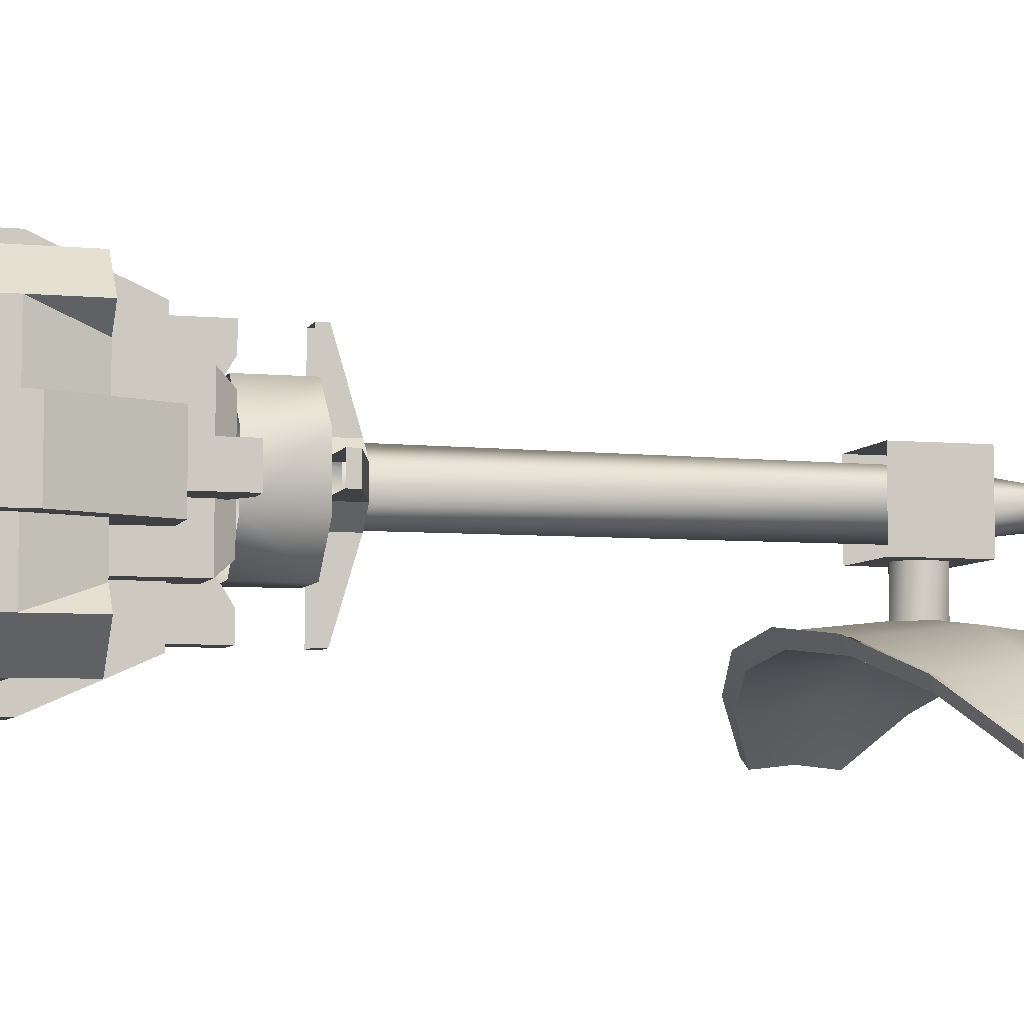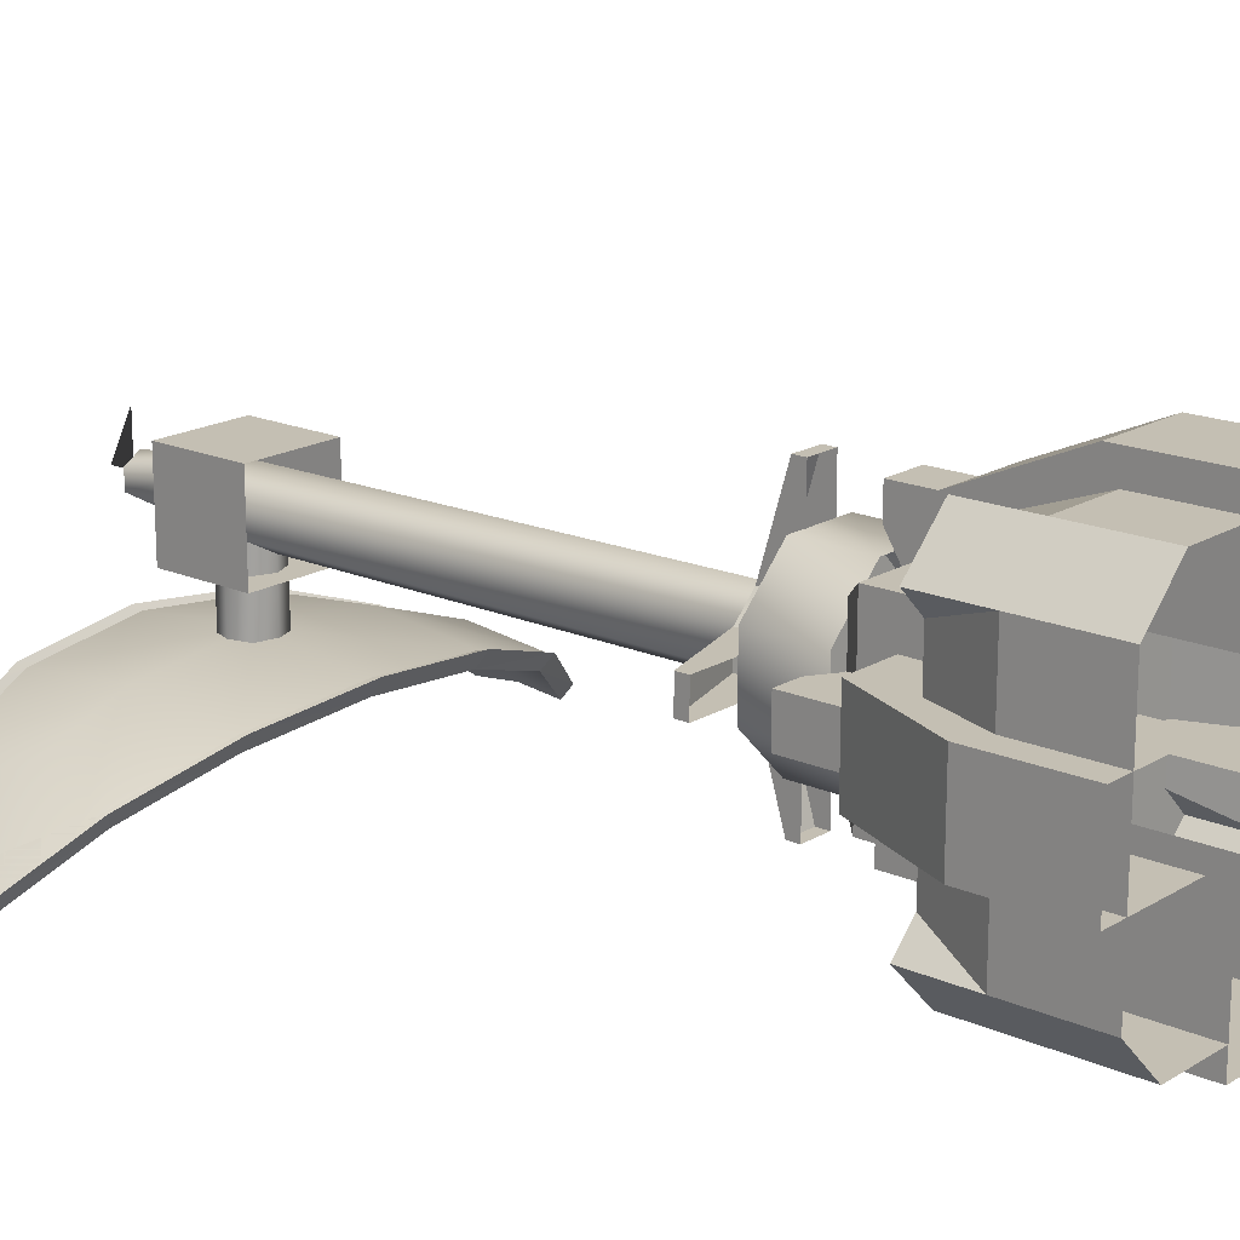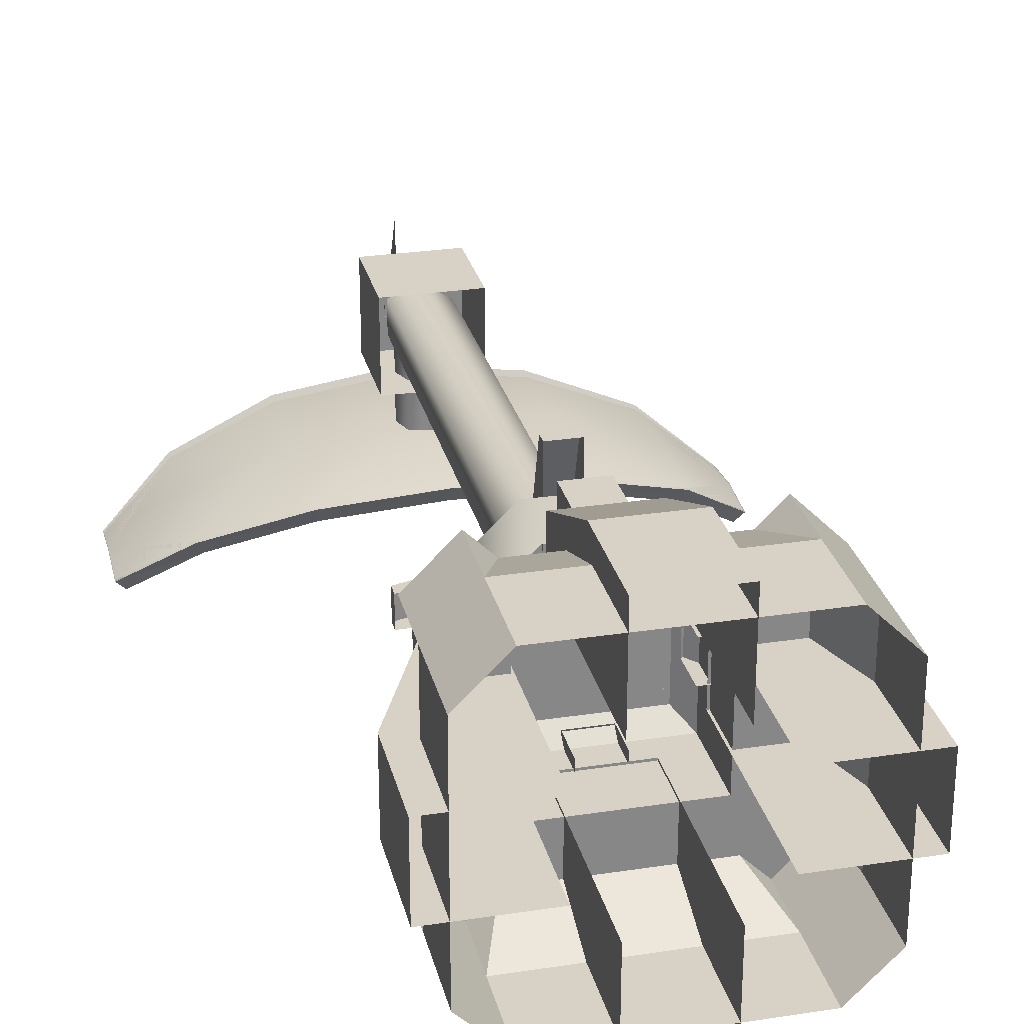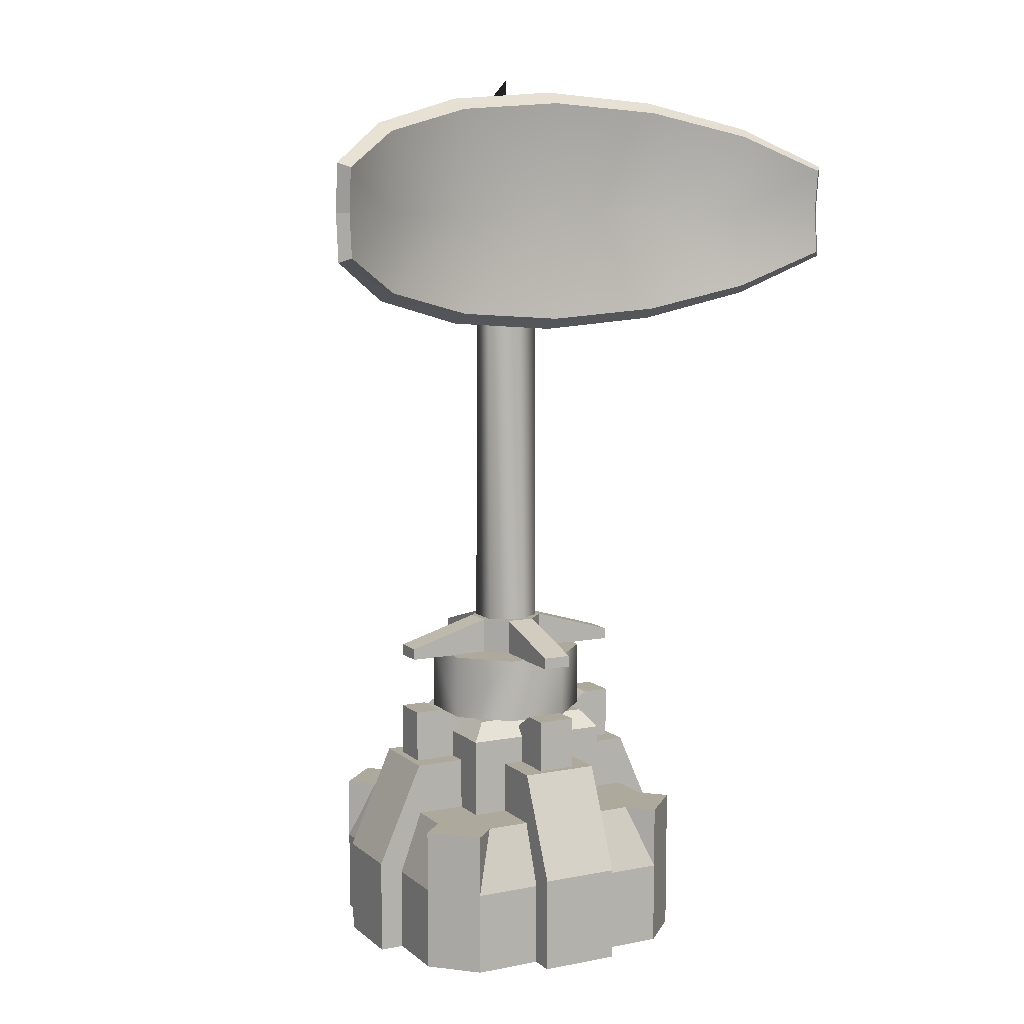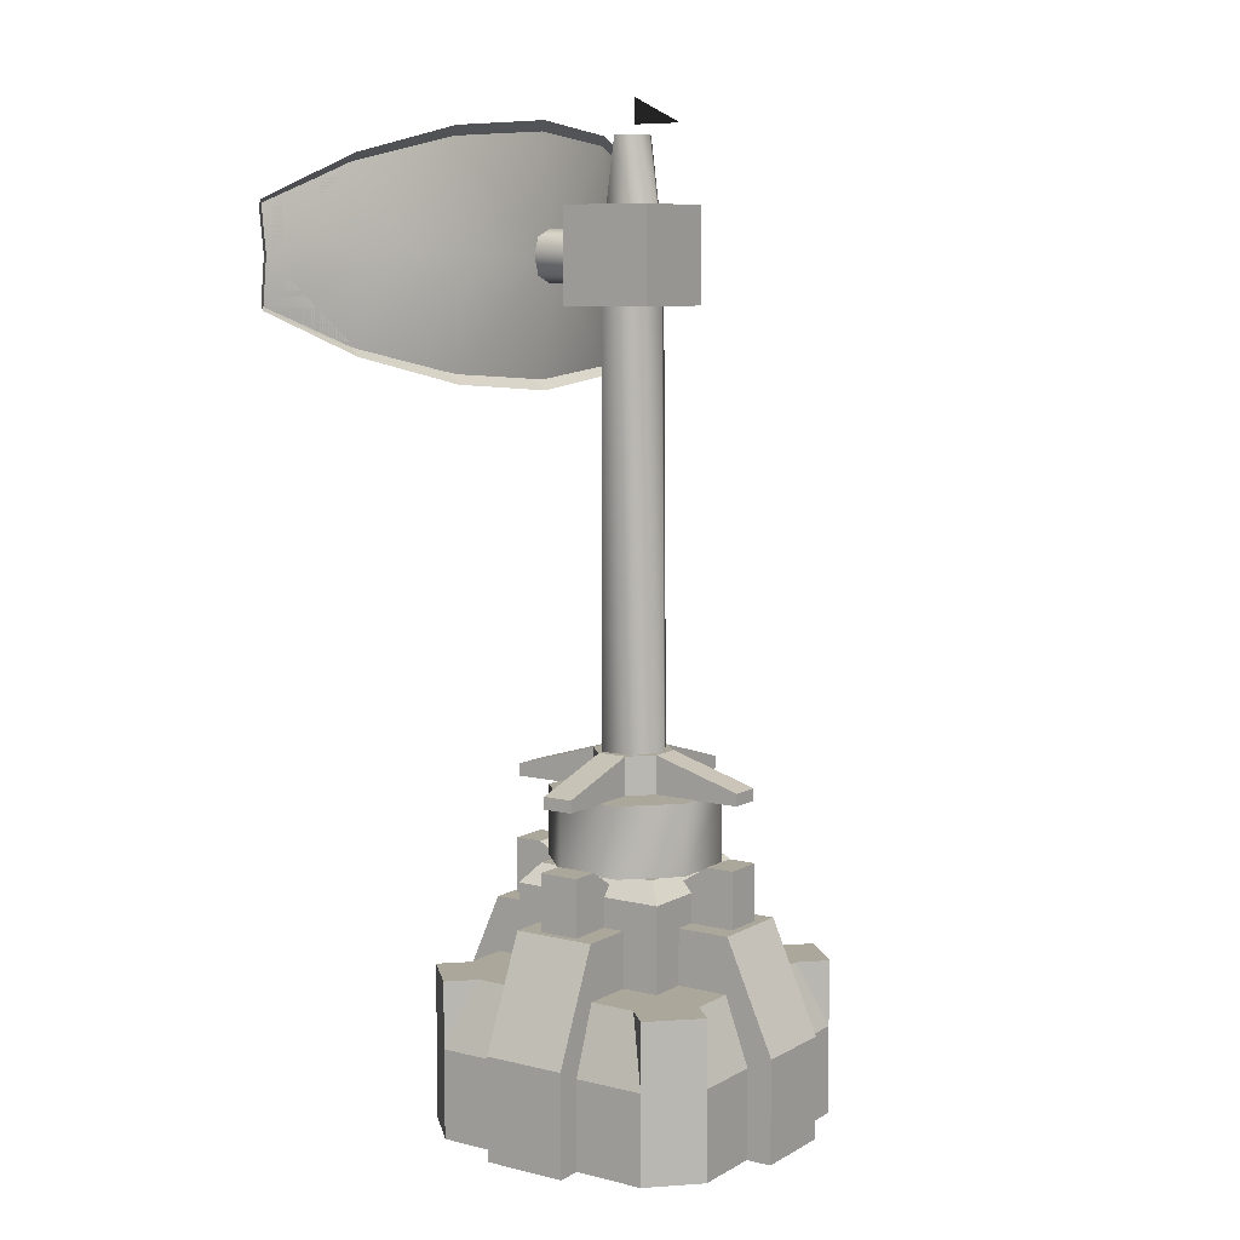
<metadata>
{"format":"obj","ext":"obj","renderer":"f3d","projection":"perspective","resolution":1024,"background":"white","views":[{"elev":-5.8,"azim":74.1,"up":"+Z"},{"elev":17.9,"azim":-49.4,"up":"+Z"},{"elev":27.6,"azim":-13.2,"up":"+Z"},{"elev":8.8,"azim":152.6,"up":"+Y"},{"elev":8.2,"azim":-55.9,"up":"+Y"}]}
</metadata>
<code>
o base,ox=-0.00,oy=2.00,oz=0.00,p=,mx=0.00,my=19.00,mz=0.00,r=30.00,h=80.00,t1=Arm_color.dds,t2=Arm_other.dds
v 10.46 12.35 6.942
v 12.39 12.35 8.869
v 12.39 7.062 8.869
v 7.018 12.35 -10.49
v 8.946 12.35 -12.42
v 8.946 7.062 -12.42
v -12.34 7.062 8.869
v -12.34 12.35 8.869
v -10.41 12.35 6.942
v -8.895 7.062 -12.42
v -8.895 12.35 -12.42
v -6.968 12.35 -10.49
v -10.41 12.35 -7.044
v -12.34 12.35 -8.972
v -12.34 7.062 -8.972
v 12.39 7.062 -8.972
v 12.39 12.35 -8.972
v 10.46 12.35 -7.044
v 8.946 7.062 12.32
v 8.946 12.35 12.32
v 7.018 12.35 10.39
v -6.968 12.35 10.39
v -8.895 12.35 12.32
v -8.895 7.062 12.32
v -1.573 16.64 9.864
v 1.623 16.64 9.864
v 1.623 21.24 9.864
v -1.573 21.24 9.864
v 1.623 21.24 7.62
v -1.573 21.24 7.62
v -1.573 19.84 5.375
v 1.623 19.84 5.375
v 3.338 8.099 14.34
v -3.288 8.099 14.34
v -3.288 -1e-06 14.34
v 3.338 -1e-06 14.34
v 6.322 12.35 -6.348
v -6.272 19.1 -6.348
v 6.322 19.1 -6.348
v -6.272 12.35 -6.348
v 6.322 12.35 6.246
v -6.272 12.35 6.246
v -5.033 20.59 -5.109
v 5.083 20.59 -5.109
v 5.083 20.59 5.007
v 6.322 19.1 6.246
v -6.272 19.1 6.246
v -5.033 20.59 5.007
v 12.39 0 8.869
v 12.39 1e-06 -8.972
v -8.895 -1e-06 12.32
v 8.946 1e-06 12.32
v 8.946 1e-06 -12.42
v -8.895 -1e-06 -12.42
v 14.42 8.099 3.262
v 14.42 -1e-06 3.262
v 14.42 8.099 -3.364
v 14.42 -1e-06 -3.364
v 10.57 16.76 -3.364
v 10.57 16.76 3.262
v 6.135 16.76 -3.364
v 6.135 16.76 3.262
v 7.696 21.24 -1.649
v 5.451 19.84 -1.649
v 7.696 21.24 1.547
v 5.451 19.84 1.547
v 9.941 21.24 1.547
v 9.941 21.24 -1.649
v 9.941 16.64 1.547
v 9.941 16.64 -1.649
v 1.623 16.64 -9.967
v -1.573 16.64 -9.967
v -1.573 21.24 -9.967
v 1.623 21.24 -9.967
v 1.623 21.24 -7.722
v -1.573 21.24 -7.722
v -1.573 19.84 -5.478
v 1.623 19.84 -5.478
v 3.338 16.76 -10.6
v -3.288 16.76 -10.6
v -3.288 16.76 -6.161
v 3.338 16.76 -6.161
v 3.338 8.099 -14.44
v -3.288 8.099 -14.44
v -10.52 16.76 3.262
v -10.52 16.76 -3.364
v -14.37 8.099 -3.364
v -14.37 8.099 3.262
v -6.085 16.76 3.262
v -6.085 16.76 -3.364
v -14.37 -1e-06 -3.364
v -14.37 -1e-06 3.262
v -7.646 21.24 1.547
v -5.401 19.84 1.547
v -7.646 21.24 -1.649
v -5.401 19.84 -1.649
v -9.89 21.24 -1.649
v -9.89 21.24 1.547
v 3.338 16.76 10.5
v -3.288 16.76 10.5
v -9.89 16.64 -1.649
v -9.89 16.64 1.547
v 3.338 16.76 6.059
v -3.288 16.76 6.059
v -3.288 -2e-06 -14.44
v 3.338 -2e-06 -14.44
v -12.34 0 -8.972
v -12.34 -1e-06 8.869
v -1.573 16.64 5.375
v -3.288 -1e-06 6.059
v 1.623 16.64 -5.478
v -6.085 -1e-06 -3.364
v -5.401 16.64 -1.649
v 3.338 -1e-06 6.059
v 6.135 -1e-06 3.262
v 6.135 -1e-06 -3.364
v 5.451 16.64 -1.649
v 5.451 16.64 1.547
v -1.573 16.64 -5.478
v -6.085 -1e-06 3.262
v -5.401 16.64 1.547
v 1.623 16.64 5.375
v -3.288 -2e-06 -6.161
v 3.338 -2e-06 -6.161
f 1 2 3
f 4 5 6
f 7 8 9
f 10 11 12
f 13 14 15
f 16 17 18
f 19 20 21
f 22 23 24
f 25 26 27
f 25 27 28
f 27 29 28
f 29 30 28
f 31 30 32
f 30 29 32
f 33 34 35
f 33 35 36
f 37 38 39
f 37 40 38
f 41 22 21
f 42 22 41
f 40 9 42
f 40 13 9
f 40 12 13
f 12 11 13
f 13 11 14
f 18 17 5
f 18 5 4
f 18 4 37
f 8 23 22
f 8 22 9
f 22 42 9
f 21 1 41
f 21 20 1
f 1 20 2
f 41 1 37
f 1 18 37
f 37 4 12
f 37 12 40
f 39 43 44
f 39 38 43
f 39 45 46
f 39 44 45
f 46 47 42
f 46 42 41
f 47 38 40
f 47 40 42
f 38 48 43
f 38 47 48
f 18 3 16
f 18 1 3
f 21 24 19
f 21 22 24
f 13 15 7
f 13 7 9
f 16 49 50
f 16 3 49
f 19 51 52
f 19 24 51
f 6 53 10
f 53 54 10
f 55 56 57
f 56 58 57
f 59 60 55
f 59 55 57
f 61 62 60
f 61 60 59
f 63 64 65
f 64 66 65
f 67 68 63
f 67 63 65
f 68 69 70
f 68 67 69
f 71 72 73
f 71 73 74
f 75 76 77
f 75 77 78
f 79 80 81
f 79 81 82
f 80 83 84
f 80 79 83
f 85 86 87
f 85 87 88
f 89 90 86
f 89 86 85
f 91 92 88
f 91 88 87
f 93 94 95
f 94 96 95
f 97 98 93
f 97 93 95
f 99 34 33
f 99 100 34
f 46 45 48
f 46 48 47
f 6 10 4
f 10 12 4
f 98 101 102
f 98 97 101
f 100 99 103
f 100 103 104
f 48 45 44
f 48 44 43
f 73 76 74
f 76 75 74
f 105 84 106
f 84 83 106
f 37 39 41
f 39 46 41
f 7 107 108
f 7 15 107
f 28 30 25
f 30 109 25
f 30 31 109
f 104 34 100
f 104 110 34
f 34 110 35
f 3 52 49
f 3 19 52
f 3 2 19
f 19 2 20
f 111 75 78
f 111 71 75
f 75 71 74
f 87 112 91
f 87 90 112
f 87 86 90
f 95 101 97
f 95 113 101
f 95 96 113
f 33 36 114
f 99 33 114
f 99 114 103
f 115 56 55
f 62 115 55
f 62 55 60
f 57 58 116
f 57 116 59
f 116 61 59
f 63 117 64
f 63 70 117
f 63 68 70
f 118 65 66
f 118 69 65
f 69 67 65
f 76 73 72
f 119 76 72
f 119 77 76
f 88 92 120
f 88 120 85
f 120 89 85
f 93 121 94
f 93 102 121
f 93 98 102
f 26 29 27
f 26 122 29
f 29 122 32
f 5 17 16
f 6 5 16
f 6 16 50
f 6 50 53
f 84 105 123
f 80 84 123
f 80 123 81
f 124 106 83
f 124 83 82
f 83 79 82
f 24 23 8
f 24 8 7
f 24 7 108
f 24 108 51
f 15 14 11
f 15 11 10
f 15 10 54
f 15 54 107
o turret,ox=-0.00,oy=2.00,oz=0.00,p=base,
v -9.969 26.1 1.152
v -2.88 26.1 1.152
v -9.969 27.07 1.152
v -2.88 29.17 1.152
v -9.969 27.07 -1.255
v -2.88 29.17 -1.255
v -2.88 26.1 -1.255
v -9.969 26.1 -1.255
v -1.178 26.1 -10.04
v -1.178 26.1 -2.957
v -1.178 27.07 -10.04
v -1.178 29.17 -2.957
v 1.229 27.07 -10.04
v 1.229 26.1 -2.957
v 1.229 26.1 -10.04
v 1.229 29.17 -2.957
v 10.02 26.1 -1.255
v 2.93 26.1 -1.255
v 10.02 27.07 -1.255
v 2.93 29.17 -1.255
v 10.02 27.07 1.152
v 2.93 26.1 1.152
v 10.02 26.1 1.152
v 2.93 29.17 1.152
v 1.229 26.1 9.942
v 1.229 26.1 2.854
v 1.229 27.07 9.942
v 1.229 29.17 2.854
v -1.178 29.17 2.854
v -1.178 26.1 2.854
v -3.744 70.15 -3.825
v -3.744 62.74 -3.825
v -3.744 70.15 3.587
v -3.744 62.74 3.587
v 3.668 70.15 3.587
v 3.668 70.15 -3.825
v 3.668 62.74 -3.825
v 3.668 62.74 3.587
v -2.319 67.43 1.372
v 0.04865 67.43 -2.728
v -2.319 67.43 -1.361
v 2.416 67.43 -1.361
v -0.09241 67.15 2.495
v 2.275 67.15 1.128
v -1.178 26.1 9.942
v -1.178 27.07 9.942
v -0.1308 70.07 -2.226
v 1.186 75.22 -0.8168
v 1.748 70.07 -1.141
v -0.1308 75.22 -1.577
v -0.1308 70.07 2.113
v -1.447 75.22 0.7035
v -2.01 70.07 1.028
v -0.1308 75.22 1.464
v -2.319 27.61 1.372
v -2.319 27.61 -1.361
v 2.416 27.61 -1.361
v 2.416 27.61 1.372
v -1.447 75.22 -0.8168
v 1.186 75.22 0.7035
v 1.748 70.07 1.028
v -2.01 70.07 -1.141
v 0.04865 27.61 2.739
v 0.04865 27.61 -2.728
v -6.285 26.15 2.698
v -2.622 26.15 6.361
v -6.285 26.15 -2.482
v -2.622 26.15 -6.146
v 2.559 26.15 -6.146
v 2.559 26.15 6.361
v 6.222 26.15 2.698
v 6.222 26.15 -2.482
v 6.222 20.59 -2.482
v 2.559 20.59 -6.146
v 6.222 20.59 2.698
v -2.622 20.59 -6.146
v 2.559 20.59 6.361
v -2.622 20.59 6.361
v -6.285 20.59 -2.482
v -6.285 20.59 2.698
f 125 126 127
f 126 128 127
f 129 128 130
f 129 127 128
f 129 131 132
f 129 130 131
f 133 134 135
f 134 136 135
f 137 138 139
f 137 140 138
f 141 142 143
f 142 144 143
f 145 146 147
f 145 148 146
f 143 148 145
f 143 144 148
f 149 150 151
f 150 152 151
f 128 126 153
f 126 154 153
f 148 140 152
f 148 144 140
f 153 152 140
f 153 140 136
f 153 136 128
f 136 130 128
f 144 138 140
f 144 142 138
f 134 131 130
f 134 130 136
f 150 146 152
f 146 148 152
f 155 156 157
f 156 158 157
f 159 160 157
f 160 155 157
f 160 161 155
f 161 156 155
f 158 162 157
f 162 159 157
f 162 161 159
f 161 160 159
f 163 164 165
f 163 166 164
f 167 166 163
f 167 168 166
f 125 127 132
f 127 129 132
f 141 145 147
f 141 143 145
f 135 136 137
f 136 140 137
f 169 151 170
f 169 149 151
f 153 154 170
f 154 169 170
f 135 137 139
f 135 139 133
f 170 152 153
f 170 151 152
f 171 172 173
f 171 174 172
f 175 176 177
f 175 178 176
f 185 178 175
f 185 184 178
f 185 173 184
f 184 173 172
f 186 174 171
f 186 183 174
f 186 177 183
f 183 177 176
f 165 179 163
f 165 180 179
f 168 181 166
f 168 182 181
f 167 182 168
f 167 187 182
f 167 163 187
f 187 163 179
f 164 180 165
f 164 188 180
f 164 166 188
f 188 166 181
f 174 183 172
f 183 176 172
f 172 176 184
f 176 178 184
f 189 190 191
f 190 192 191
f 190 193 192
f 190 194 193
f 194 195 193
f 195 196 193
f 197 196 195
f 197 193 196
f 197 198 193
f 197 195 199
f 195 194 199
f 193 198 192
f 198 200 192
f 199 194 201
f 194 202 201
f 192 200 191
f 194 190 202
f 200 203 191
f 202 190 204
f 191 203 189
f 190 189 204
f 203 204 189
o dish,ox=-0.00,oy=62.40,oz=-10.00,p=turret,
v -9.515 57.01 -9.162
v -9.195 57.89 -10.5
v 0.02518 57.19 -9.601
v 0.02518 56.24 -8.196
v 9.565 57.01 -9.162
v 17.65 59.22 -11.91
v 9.246 57.89 -10.5
v 17.06 59.89 -13.08
v -23.01 62.52 -16.03
v -17.01 59.89 -13.08
v -17.6 59.22 -11.91
v 23.06 62.52 -16.03
v 22.29 62.88 -16.93
v -22.24 62.88 -16.93
v 23.06 66.41 -15.63
v 22.29 66.41 -16.55
v -23.01 66.41 -15.63
v -22.24 66.41 -16.55
v -23.01 70.31 -16.03
v -22.24 69.94 -16.93
v 22.29 69.94 -16.93
v 23.06 70.31 -16.03
v 17.06 72.93 -13.08
v 17.65 73.61 -11.91
v 9.246 74.93 -10.5
v 9.565 75.82 -9.162
v 0.02518 75.63 -9.601
v 0.02518 76.59 -8.196
v -9.515 75.82 -9.162
v -9.195 74.93 -10.5
v -17.6 73.61 -11.91
v -17.01 72.93 -13.08
v -22.97 66.41 -15.64
v -17.59 59.78 -12.05
v -22.96 62.79 -16.02
v -17.59 73.04 -12.05
v -22.96 70.04 -16.02
v -9.455 57.77 -9.365
v -9.455 75.05 -9.365
v 0.02518 75.76 -8.435
v 0.02518 57.07 -8.435
v 9.505 57.77 -9.365
v 9.505 75.05 -9.365
v 17.64 73.04 -12.05
v 17.64 59.78 -12.05
v 23.02 66.41 -15.64
v 23.01 70.04 -16.02
v 23.01 62.79 -16.02
v -17.59 66.41 -11.35
v -9.455 66.41 -8.449
v 0.02518 66.41 -7.444
v 9.505 66.41 -8.449
v 17.64 66.41 -11.35
v 17.06 66.41 -12.39
v 9.246 66.41 -9.601
v 0.02518 66.41 -8.623
v -9.195 66.41 -9.601
v -17.01 66.41 -12.39
v 0.02518 64.33 0.05554
v 0.02518 64.33 -8.709
v 1.497 64.94 0.05554
v -1.446 64.94 -8.709
v -1.446 64.94 0.05554
v 1.497 64.94 -8.709
v 2.106 66.41 0.05554
v -2.056 66.41 -8.709
v -2.056 66.41 0.05554
v 2.106 66.41 -8.709
v 1.497 67.88 0.05554
v -1.446 67.88 -8.709
v -1.446 67.88 0.05554
v 1.497 67.88 -8.709
v 0.02518 68.49 0.05554
v 0.02518 68.49 -8.709
f 205 206 207
f 208 207 209
f 210 211 212
f 213 214 215
f 215 214 206
f 209 207 211
f 216 212 217
f 213 218 214
f 215 206 205
f 205 207 208
f 209 211 210
f 210 212 216
f 216 217 219
f 217 220 219
f 221 218 213
f 221 222 218
f 223 224 221
f 224 222 221
f 219 220 225
f 219 225 226
f 226 225 227
f 226 227 228
f 227 229 228
f 230 228 229
f 231 230 229
f 232 230 231
f 233 232 231
f 233 231 234
f 235 233 234
f 235 234 236
f 235 236 223
f 236 224 223
f 237 238 239
f 240 238 237
f 240 237 241
f 242 238 240
f 242 240 243
f 244 242 243
f 244 245 242
f 246 245 244
f 246 244 247
f 248 246 247
f 248 249 246
f 250 249 248
f 251 250 248
f 250 252 249
f 241 237 253
f 253 237 239
f 240 241 253
f 253 239 238
f 240 253 254
f 254 253 238
f 243 240 254
f 254 238 242
f 255 243 254
f 255 254 242
f 244 243 255
f 255 242 245
f 247 244 255
f 255 245 246
f 247 255 256
f 256 255 246
f 248 247 256
f 256 246 249
f 248 256 257
f 257 256 249
f 248 257 251
f 257 250 251
f 257 249 252
f 257 252 250
f 225 220 258
f 258 220 217
f 225 258 227
f 258 217 212
f 258 259 227
f 258 212 259
f 227 259 229
f 259 212 211
f 259 260 229
f 259 211 260
f 229 260 231
f 260 211 207
f 260 234 231
f 260 207 206
f 260 261 234
f 260 206 261
f 234 261 236
f 261 206 214
f 261 262 236
f 261 214 262
f 236 262 224
f 262 222 224
f 262 214 218
f 262 218 222
f 263 264 265
f 263 266 264
f 263 267 266
f 264 268 265
f 265 268 269
f 266 267 270
f 267 271 270
f 272 269 268
f 273 269 272
f 270 271 274
f 271 275 274
f 276 273 272
f 277 273 276
f 274 275 278
f 275 277 278
f 278 277 276
o blink,ox=-0.00,oy=74.00,oz=0.00,p=base,,e=0
v 0 76 0
v 0 76 4
v 0 78 0
f 279 280 281

</code>
